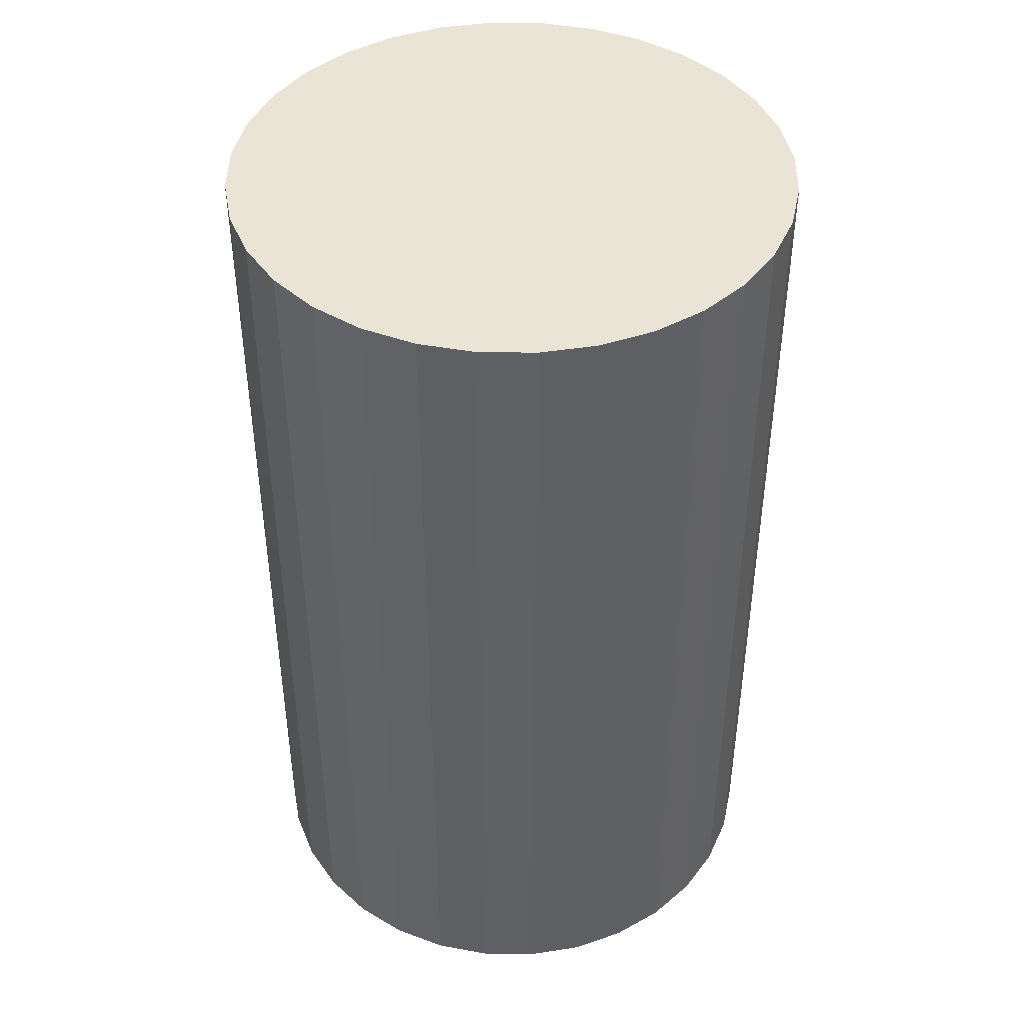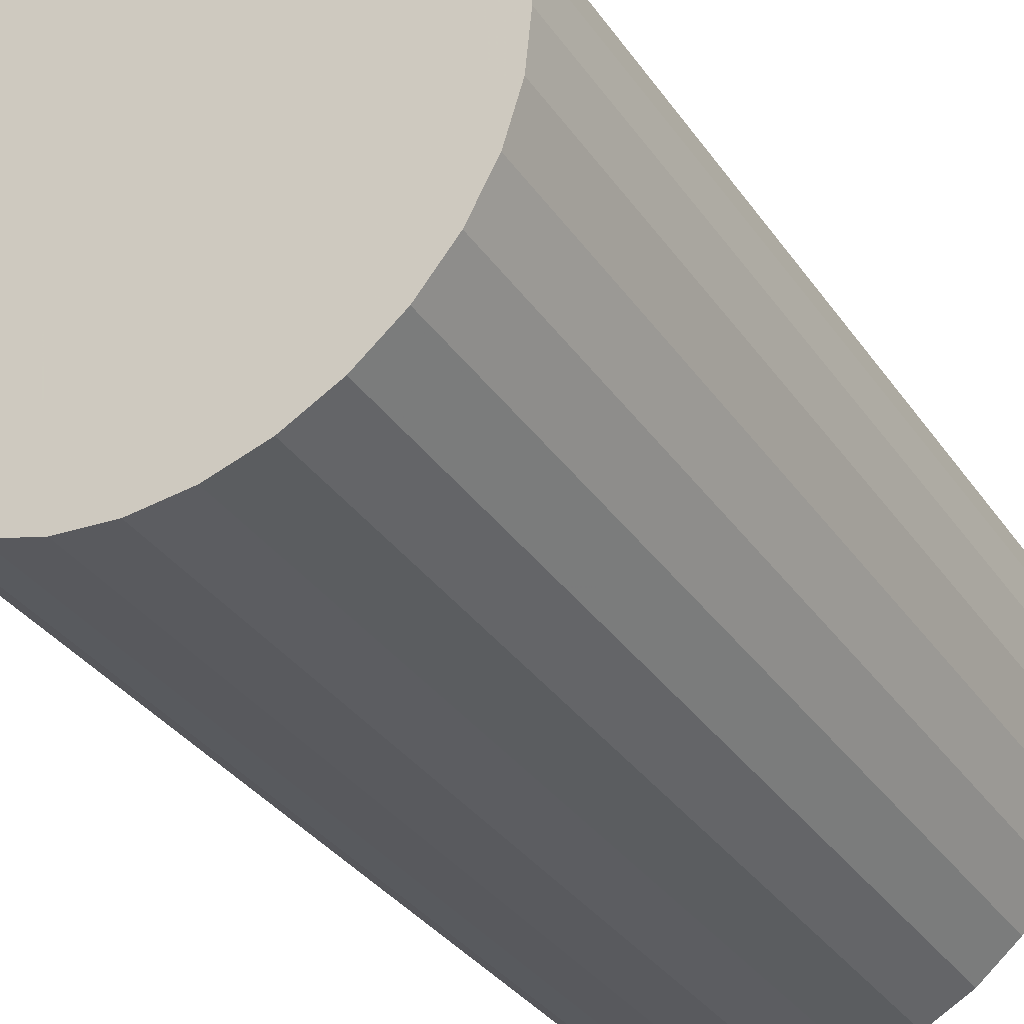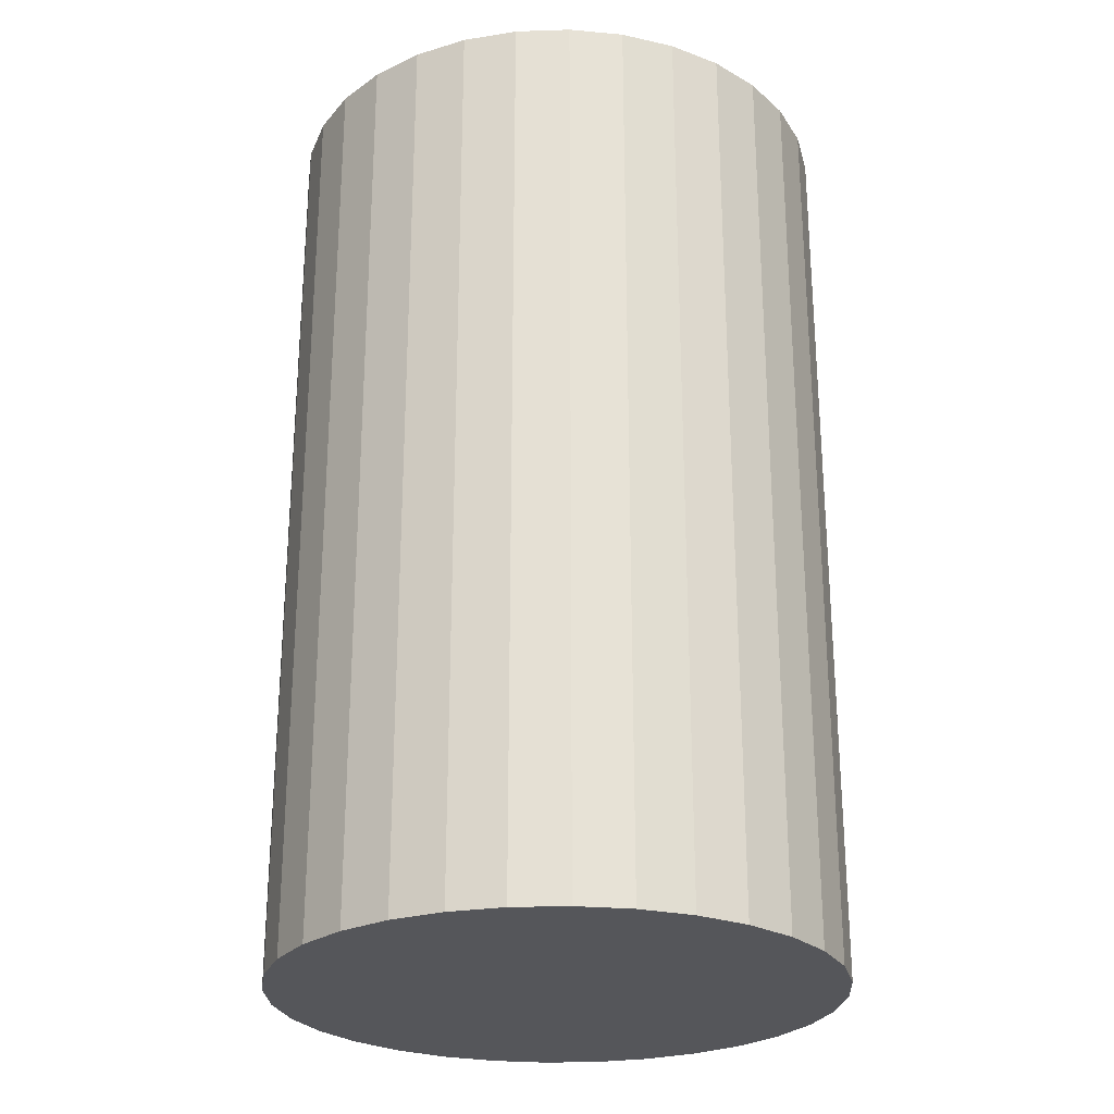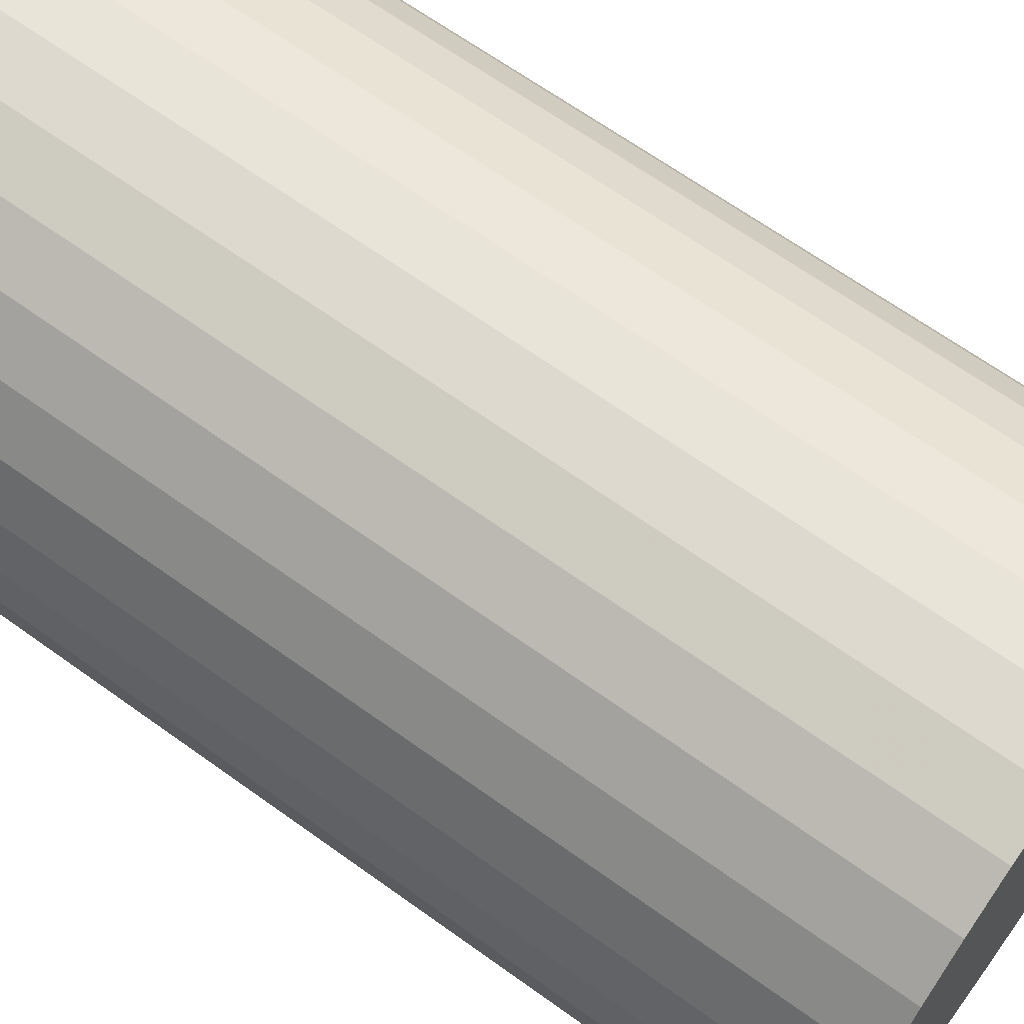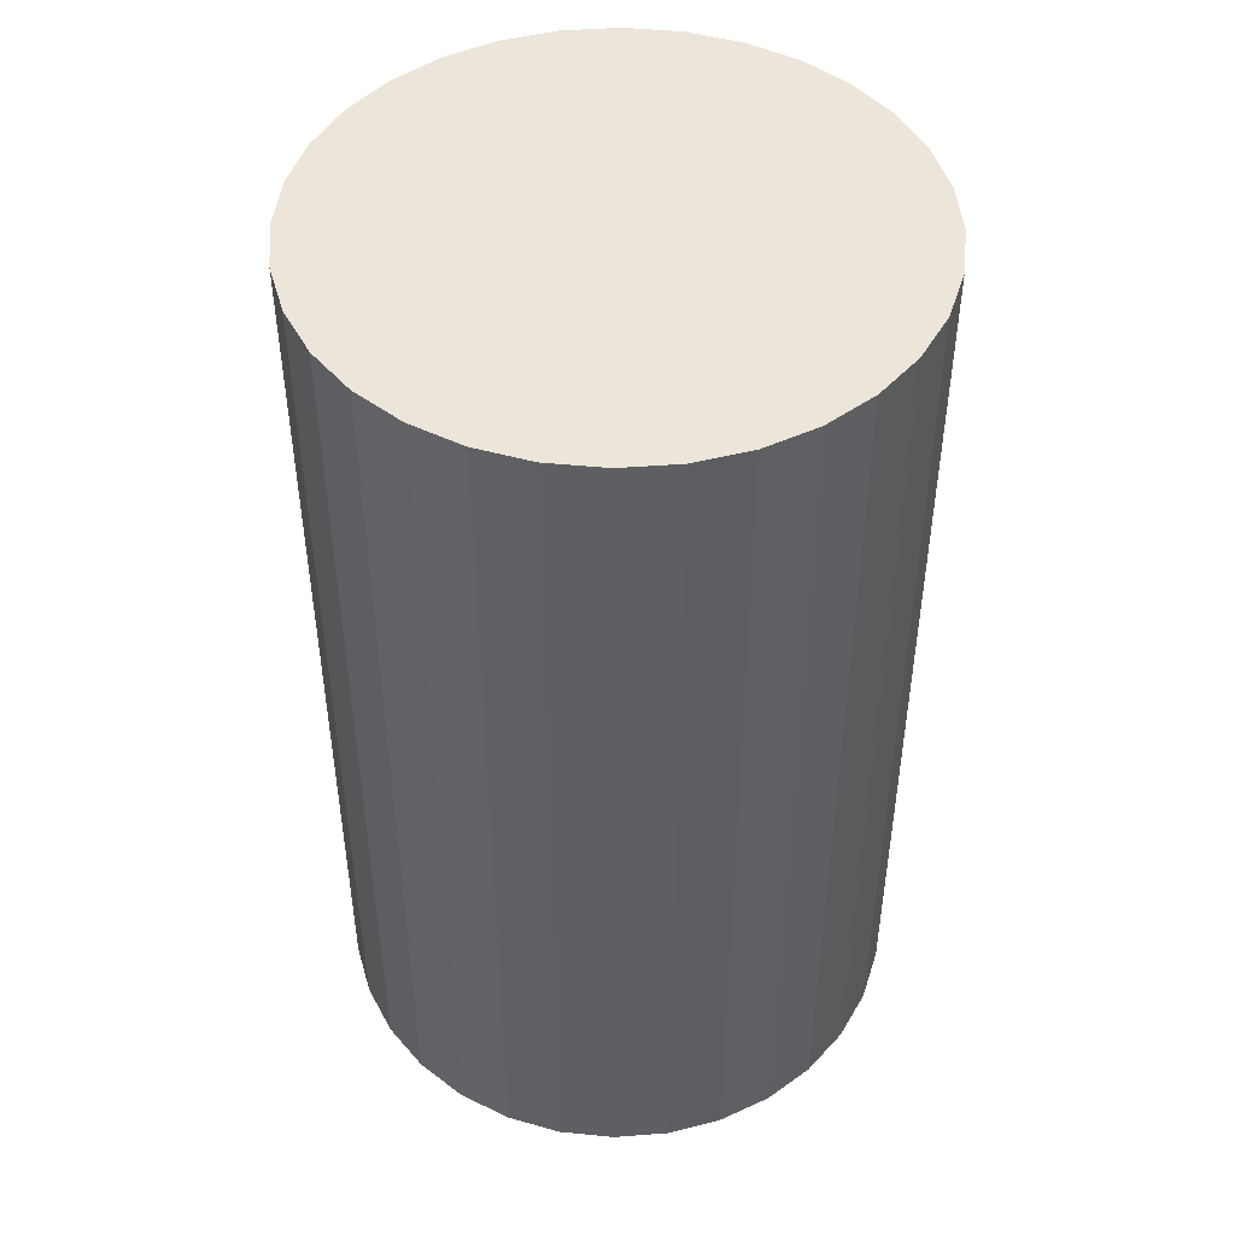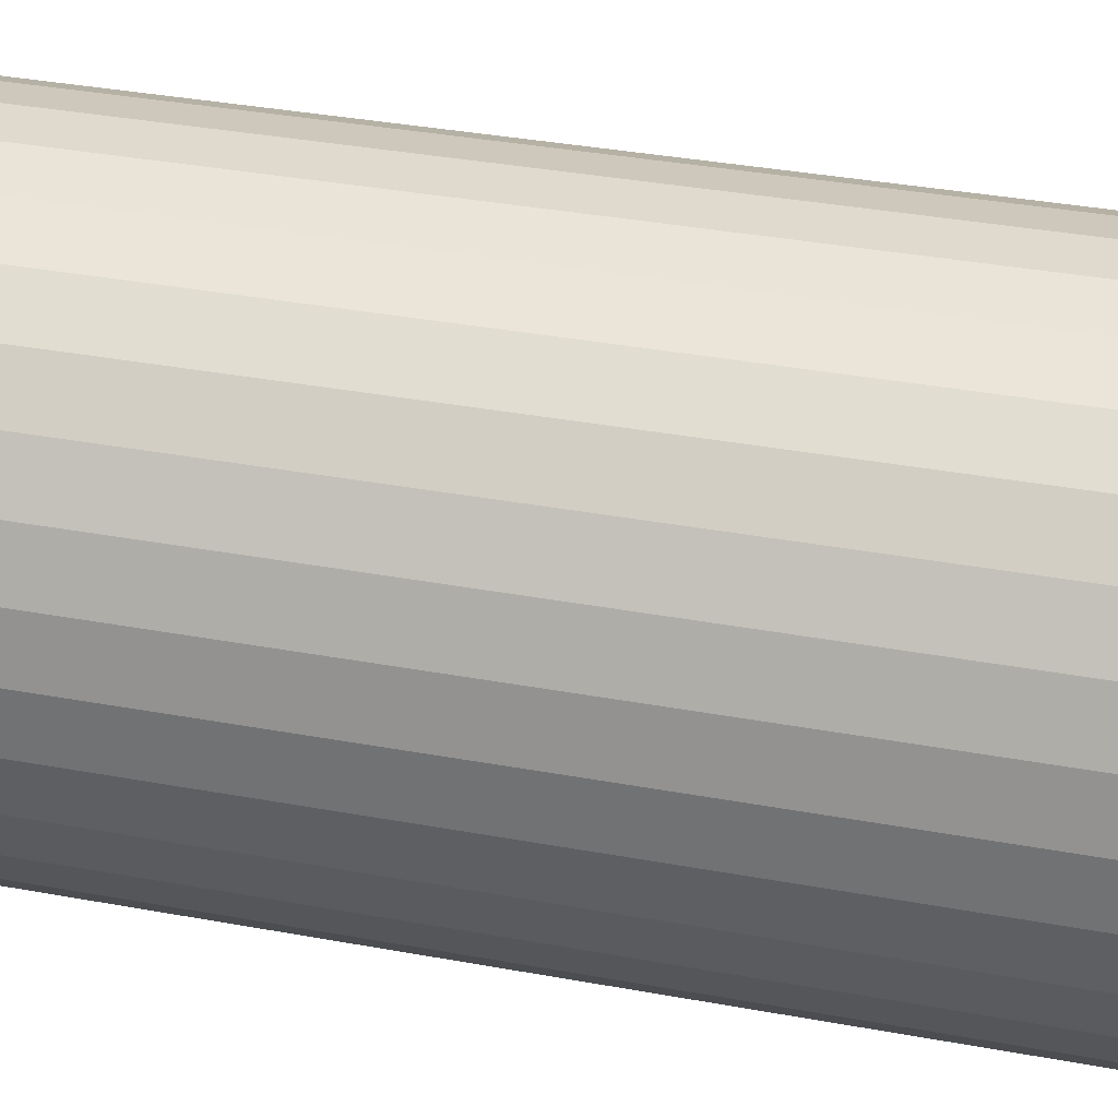
<metadata>
{"format":"obj","ext":"obj","renderer":"f3d","projection":"perspective","resolution":1024,"background":"white","views":[{"elev":43.8,"azim":164.0,"up":"+Z"},{"elev":-34.5,"azim":29.9,"up":"+Y"},{"elev":-25.9,"azim":-25.1,"up":"+Z"},{"elev":65.9,"azim":-54.1,"up":"+Y"},{"elev":47.2,"azim":-55.5,"up":"+Z"},{"elev":38.1,"azim":-77.0,"up":"+Y"}]}
</metadata>
<code>
v 0 0 -0.03738
v 0.02263 0 -0.03738
v 0.02263 0 0.03738
v 0 0 0.03738
v 0.02219 0.004415 -0.03738
v 0.02219 0.004415 0.03738
v 0.02091 0.00866 -0.03738
v 0.02091 0.00866 0.03738
v 0.01882 0.01257 -0.03738
v 0.01882 0.01257 0.03738
v 0.016 0.016 -0.03738
v 0.016 0.016 0.03738
v 0.01257 0.01882 -0.03738
v 0.01257 0.01882 0.03738
v 0.00866 0.02091 -0.03738
v 0.00866 0.02091 0.03738
v 0.004415 0.02219 -0.03738
v 0.004415 0.02219 0.03738
v 0 0.02263 -0.03738
v 0 0.02263 0.03738
v -0.004415 0.02219 -0.03738
v -0.004415 0.02219 0.03738
v -0.00866 0.02091 -0.03738
v -0.00866 0.02091 0.03738
v -0.01257 0.01882 -0.03738
v -0.01257 0.01882 0.03738
v -0.016 0.016 -0.03738
v -0.016 0.016 0.03738
v -0.01882 0.01257 -0.03738
v -0.01882 0.01257 0.03738
v -0.02091 0.00866 -0.03738
v -0.02091 0.00866 0.03738
v -0.02219 0.004415 -0.03738
v -0.02219 0.004415 0.03738
v -0.02263 0 -0.03738
v -0.02263 0 0.03738
v -0.02219 -0.004415 -0.03738
v -0.02219 -0.004415 0.03738
v -0.02091 -0.00866 -0.03738
v -0.02091 -0.00866 0.03738
v -0.01882 -0.01257 -0.03738
v -0.01882 -0.01257 0.03738
v -0.016 -0.016 -0.03738
v -0.016 -0.016 0.03738
v -0.01257 -0.01882 -0.03738
v -0.01257 -0.01882 0.03738
v -0.00866 -0.02091 -0.03738
v -0.00866 -0.02091 0.03738
v -0.004415 -0.02219 -0.03738
v -0.004415 -0.02219 0.03738
v -0 -0.02263 -0.03738
v -0 -0.02263 0.03738
v 0.004415 -0.02219 -0.03738
v 0.004415 -0.02219 0.03738
v 0.00866 -0.02091 -0.03738
v 0.00866 -0.02091 0.03738
v 0.01257 -0.01882 -0.03738
v 0.01257 -0.01882 0.03738
v 0.016 -0.016 -0.03738
v 0.016 -0.016 0.03738
v 0.01882 -0.01257 -0.03738
v 0.01882 -0.01257 0.03738
v 0.02091 -0.00866 -0.03738
v 0.02091 -0.00866 0.03738
v 0.02219 -0.004415 -0.03738
v 0.02219 -0.004415 0.03738
f 2 1 5
f 2 5 3
f 3 5 6
f 3 6 4
f 5 1 7
f 5 7 6
f 6 7 8
f 6 8 4
f 7 1 9
f 7 9 8
f 8 9 10
f 8 10 4
f 9 1 11
f 9 11 10
f 10 11 12
f 10 12 4
f 11 1 13
f 11 13 12
f 12 13 14
f 12 14 4
f 13 1 15
f 13 15 14
f 14 15 16
f 14 16 4
f 15 1 17
f 15 17 16
f 16 17 18
f 16 18 4
f 17 1 19
f 17 19 18
f 18 19 20
f 18 20 4
f 19 1 21
f 19 21 20
f 20 21 22
f 20 22 4
f 21 1 23
f 21 23 22
f 22 23 24
f 22 24 4
f 23 1 25
f 23 25 24
f 24 25 26
f 24 26 4
f 25 1 27
f 25 27 26
f 26 27 28
f 26 28 4
f 27 1 29
f 27 29 28
f 28 29 30
f 28 30 4
f 29 1 31
f 29 31 30
f 30 31 32
f 30 32 4
f 31 1 33
f 31 33 32
f 32 33 34
f 32 34 4
f 33 1 35
f 33 35 34
f 34 35 36
f 34 36 4
f 35 1 37
f 35 37 36
f 36 37 38
f 36 38 4
f 37 1 39
f 37 39 38
f 38 39 40
f 38 40 4
f 39 1 41
f 39 41 40
f 40 41 42
f 40 42 4
f 41 1 43
f 41 43 42
f 42 43 44
f 42 44 4
f 43 1 45
f 43 45 44
f 44 45 46
f 44 46 4
f 45 1 47
f 45 47 46
f 46 47 48
f 46 48 4
f 47 1 49
f 47 49 48
f 48 49 50
f 48 50 4
f 49 1 51
f 49 51 50
f 50 51 52
f 50 52 4
f 51 1 53
f 51 53 52
f 52 53 54
f 52 54 4
f 53 1 55
f 53 55 54
f 54 55 56
f 54 56 4
f 55 1 57
f 55 57 56
f 56 57 58
f 56 58 4
f 57 1 59
f 57 59 58
f 58 59 60
f 58 60 4
f 59 1 61
f 59 61 60
f 60 61 62
f 60 62 4
f 61 1 63
f 61 63 62
f 62 63 64
f 62 64 4
f 63 1 65
f 63 65 64
f 64 65 66
f 64 66 4
f 65 1 2
f 65 2 66
f 66 2 3
f 66 3 4

</code>
